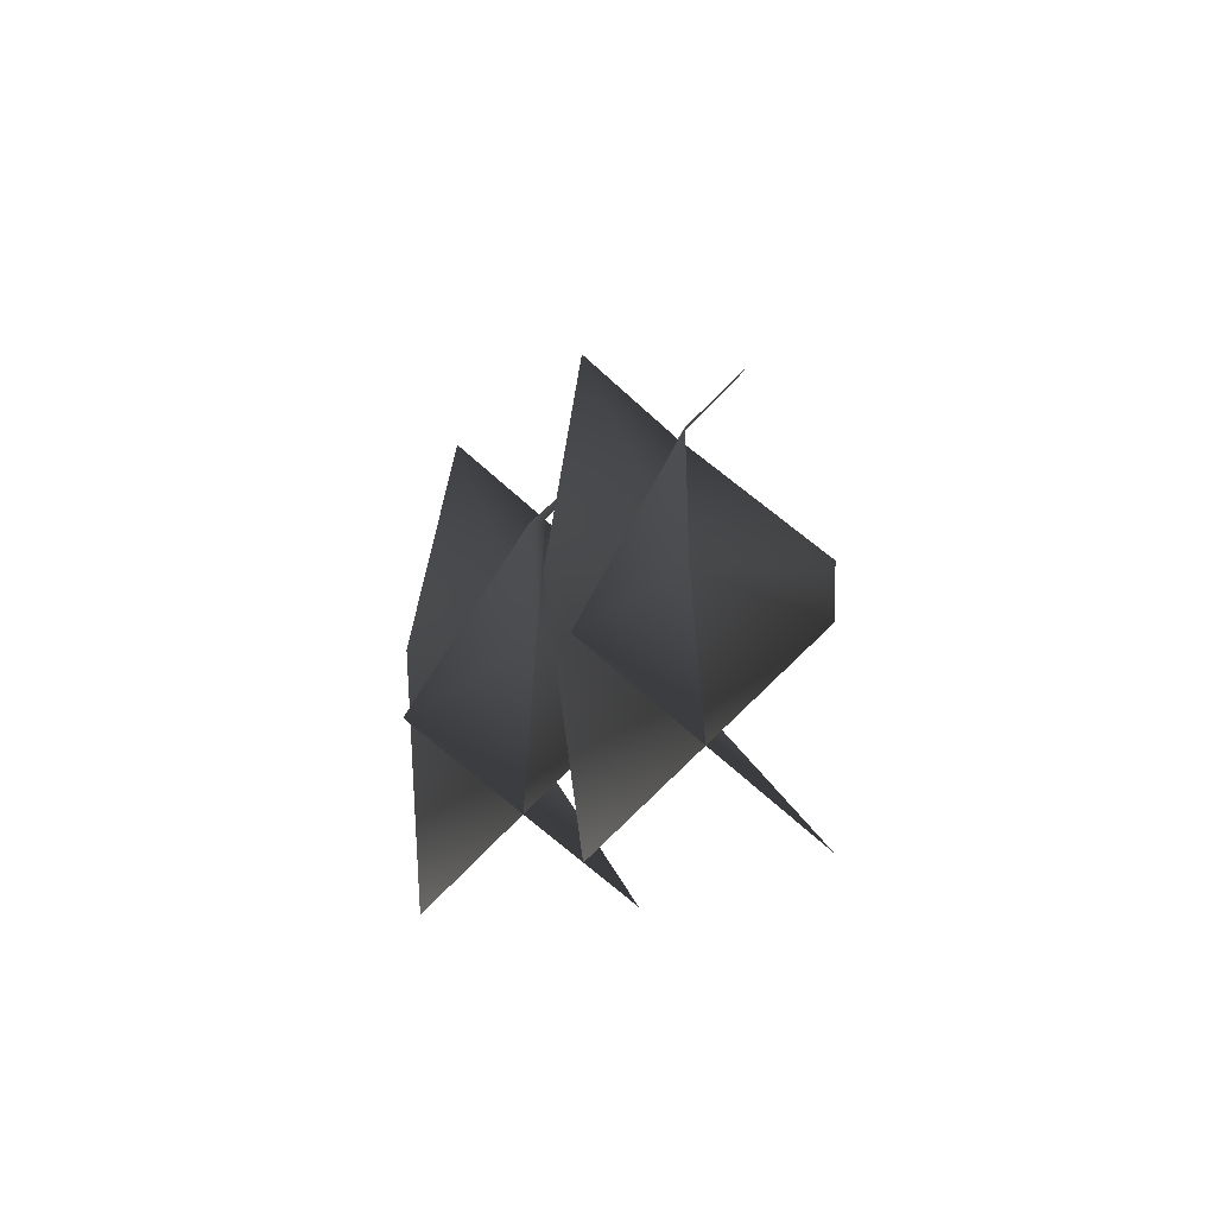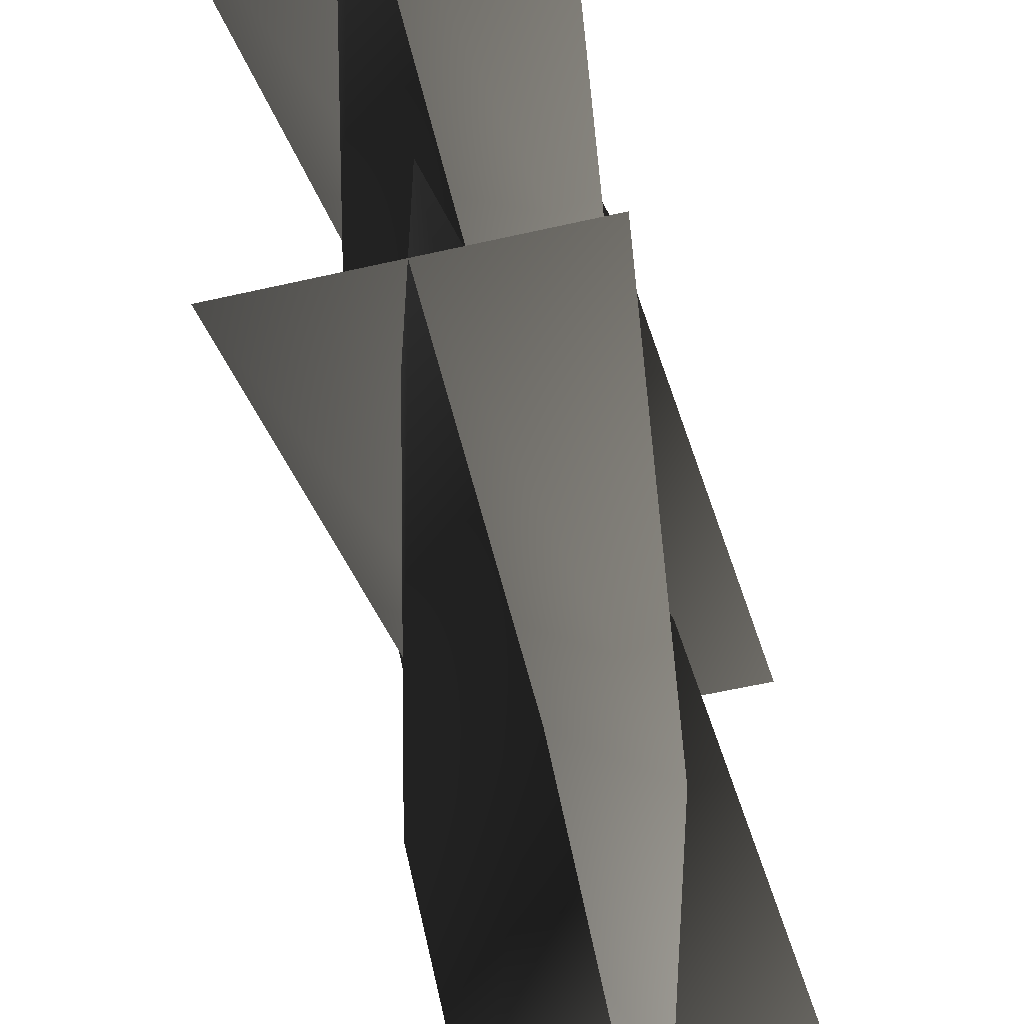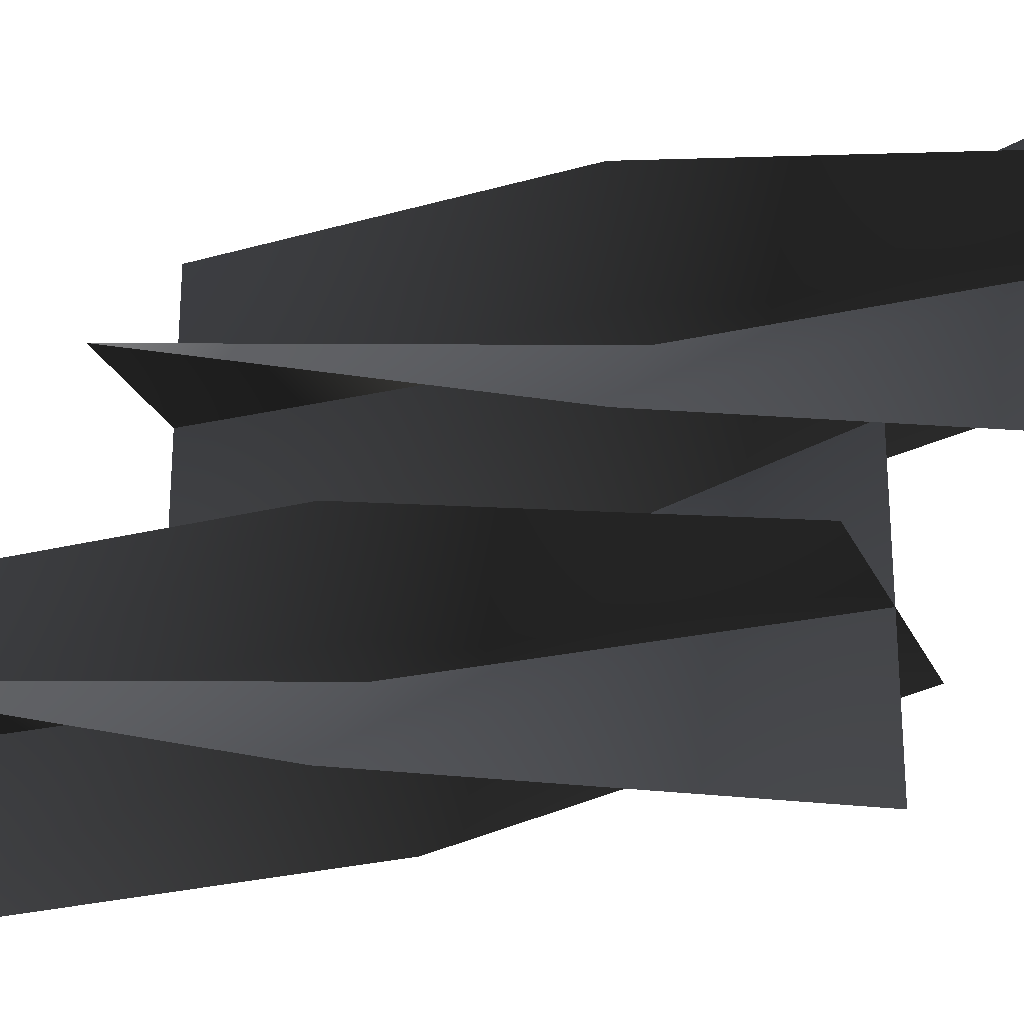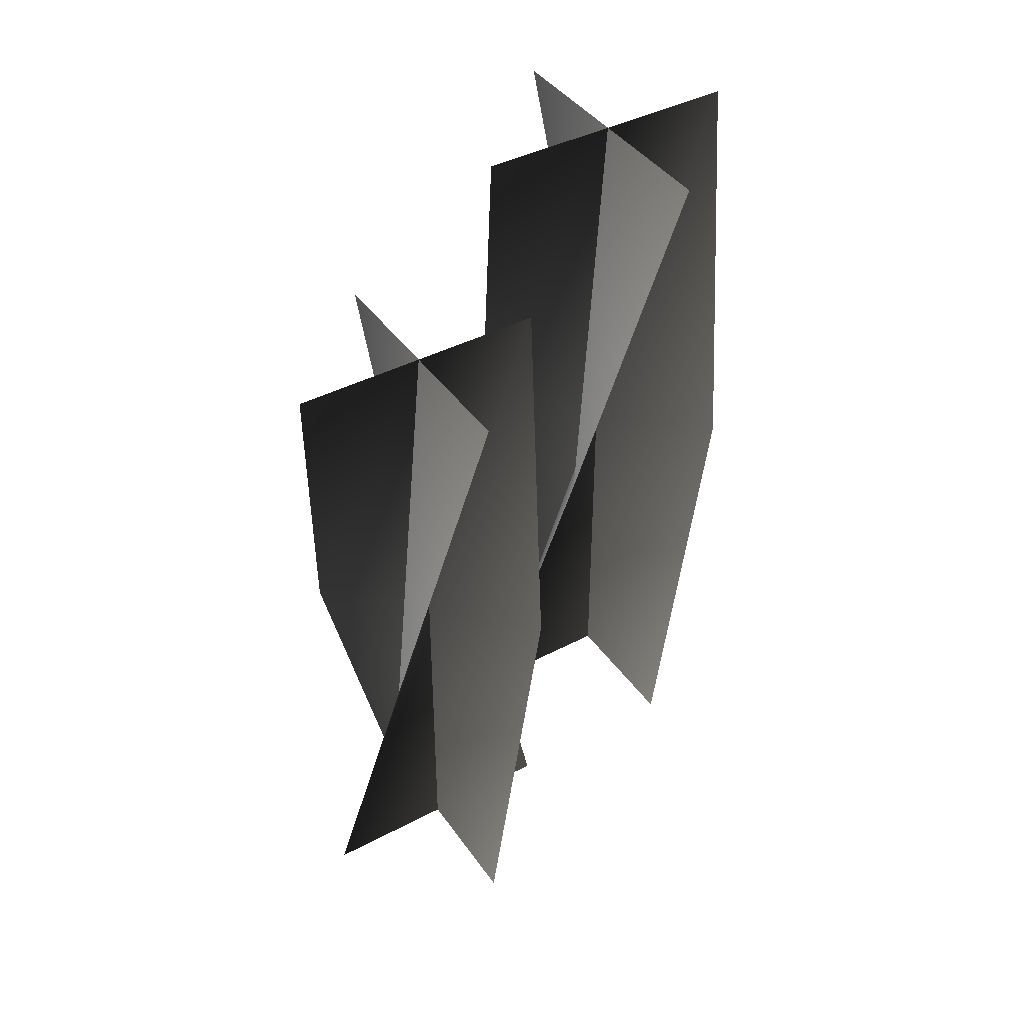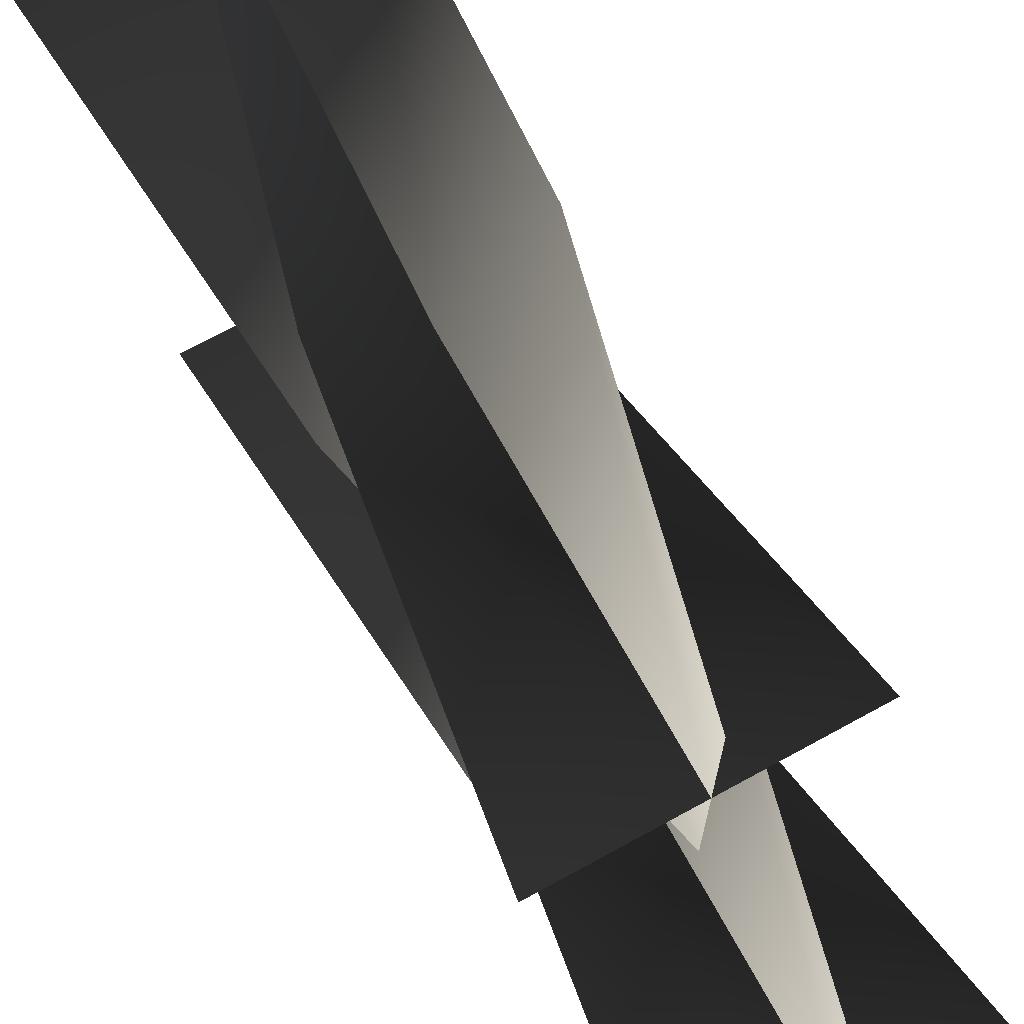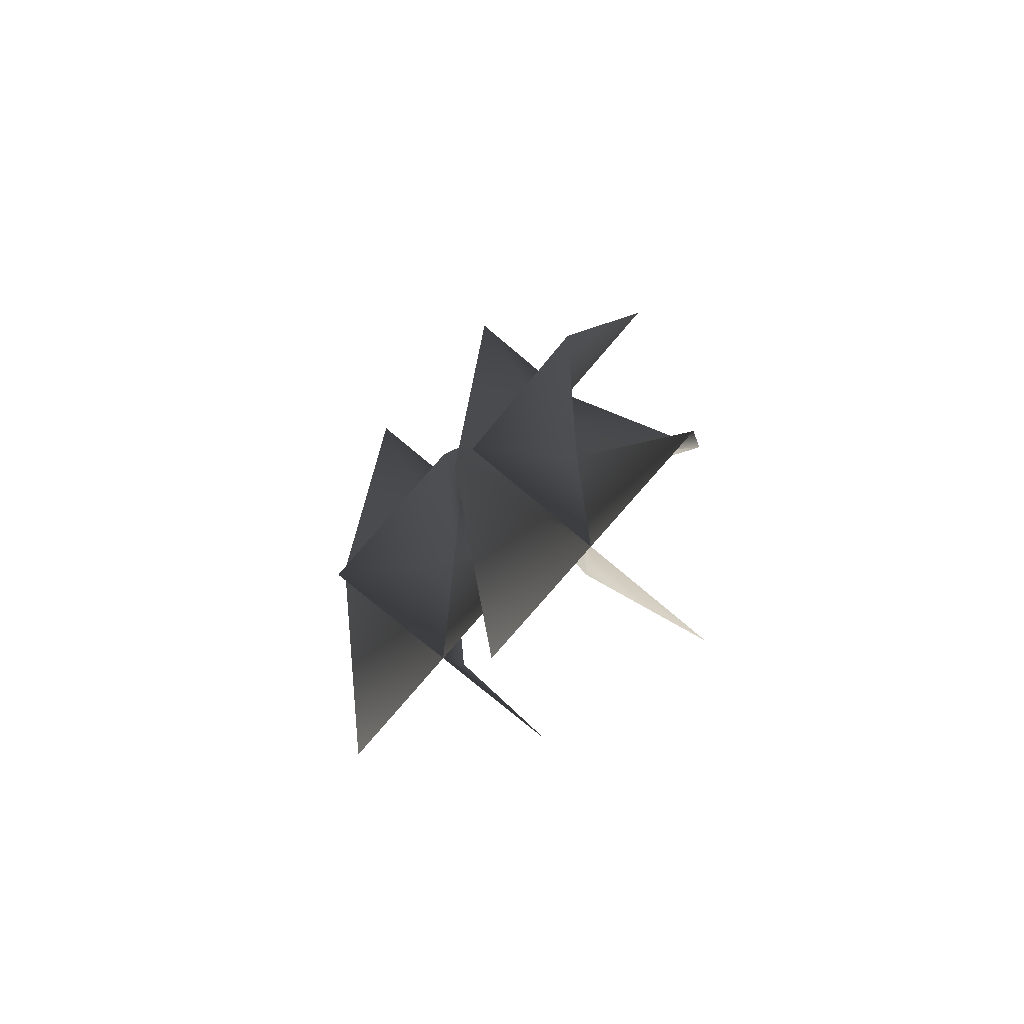
<metadata>
{"format":"obj","ext":"obj","renderer":"f3d","projection":"perspective","resolution":1024,"background":"white","views":[{"elev":-67.1,"azim":137.4,"up":"+Y"},{"elev":-57.4,"azim":-166.6,"up":"+Z"},{"elev":-25.5,"azim":110.2,"up":"+Z"},{"elev":42.0,"azim":-122.2,"up":"+Y"},{"elev":69.8,"azim":-28.8,"up":"+Z"},{"elev":-75.7,"azim":139.8,"up":"+Y"}]}
</metadata>
<code>
v -0.3593 1.4 -0.2153
v -0.3296 1.285 -0.245
v -0.373 1.285 -0.245
v -0.3296 1.4 -0.245
v -0.2863 1.285 -0.245
v -0.3 1.4 -0.2746
v -0.3296 1.515 -0.2016
v -0.3296 1.515 -0.245
v -0.3296 1.515 -0.2883
v -0.3 1.4 -0.2153
v -0.3296 1.285 -0.245
v -0.3296 1.285 -0.2016
v -0.3296 1.4 -0.245
v -0.3296 1.285 -0.2883
v -0.3593 1.4 -0.2746
v -0.2863 1.515 -0.245
v -0.3296 1.515 -0.245
v -0.373 1.515 -0.245
v -0.3593 1.4 -0.2153
v -0.3296 1.285 -0.245
v -0.3296 1.4 -0.245
v -0.373 1.285 -0.245
v -0.2863 1.285 -0.245
v -0.3 1.4 -0.2746
v -0.3296 1.515 -0.2016
v -0.3296 1.515 -0.245
v -0.3296 1.515 -0.2883
v -0.3 1.4 -0.2153
v -0.3296 1.285 -0.245
v -0.3296 1.4 -0.245
v -0.3296 1.285 -0.2016
v -0.3296 1.285 -0.2883
v -0.3593 1.4 -0.2746
v -0.2863 1.515 -0.245
v -0.3296 1.515 -0.245
v -0.373 1.515 -0.245
v -0.3609 1.464 -0.1447
v -0.3313 1.349 -0.1743
v -0.3746 1.349 -0.1743
v -0.3313 1.464 -0.1743
v -0.2879 1.349 -0.1743
v -0.3016 1.464 -0.204
v -0.3313 1.579 -0.1309
v -0.3313 1.579 -0.1743
v -0.3313 1.579 -0.2177
v -0.3016 1.464 -0.1447
v -0.3313 1.349 -0.1743
v -0.3313 1.349 -0.1309
v -0.3313 1.464 -0.1743
v -0.3313 1.349 -0.2177
v -0.3609 1.464 -0.204
v -0.2879 1.579 -0.1743
v -0.3313 1.579 -0.1743
v -0.3746 1.579 -0.1743
v -0.3609 1.464 -0.1447
v -0.3313 1.349 -0.1743
v -0.3313 1.464 -0.1743
v -0.3746 1.349 -0.1743
v -0.2879 1.349 -0.1743
v -0.3016 1.464 -0.204
v -0.3313 1.579 -0.1309
v -0.3313 1.579 -0.1743
v -0.3313 1.579 -0.2177
v -0.3016 1.464 -0.1447
v -0.3313 1.349 -0.1743
v -0.3313 1.464 -0.1743
v -0.3313 1.349 -0.1309
v -0.3313 1.349 -0.2177
v -0.3609 1.464 -0.204
v -0.2879 1.579 -0.1743
v -0.3313 1.579 -0.1743
v -0.3746 1.579 -0.1743
g Rostrum_Preset_01_(2)_6568_20
f 1 3 2
f 2 4 1
f 4 2 5
f 5 6 4
f 7 1 4
f 4 8 7
f 8 4 6
f 6 9 8
f 10 12 11
f 11 13 10
f 13 11 14
f 14 15 13
f 16 10 13
f 13 17 16
f 17 13 15
f 15 18 17
f 19 21 20
f 20 22 19
f 23 20 21
f 21 24 23
f 21 19 25
f 25 26 21
f 24 21 26
f 26 27 24
f 28 30 29
f 29 31 28
f 32 29 30
f 30 33 32
f 30 28 34
f 34 35 30
f 33 30 35
f 35 36 33
f 37 39 38
f 38 40 37
f 40 38 41
f 41 42 40
f 43 37 40
f 40 44 43
f 44 40 42
f 42 45 44
f 46 48 47
f 47 49 46
f 49 47 50
f 50 51 49
f 52 46 49
f 49 53 52
f 53 49 51
f 51 54 53
f 55 57 56
f 56 58 55
f 59 56 57
f 57 60 59
f 57 55 61
f 61 62 57
f 60 57 62
f 62 63 60
f 64 66 65
f 65 67 64
f 68 65 66
f 66 69 68
f 66 64 70
f 70 71 66
f 69 66 71
f 71 72 69

</code>
